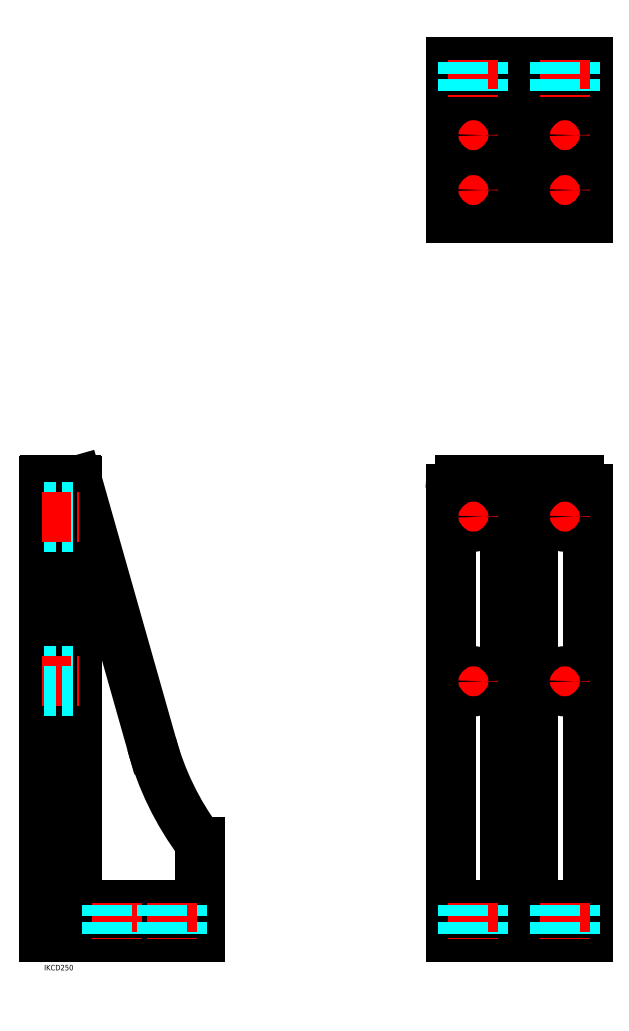
<metadata>
{"format":"dxf","ext":"dxf","renderer":"ezdxf+matplotlib","layout":"modelspace","background":"white","min_lineweight":24,"dpi":150}
</metadata>
<code>
0
SECTION
2
ENTITIES
0
LINE
8
MSM_CONTINUOUS
10
-2e-16
20
10.5
30
0
11
-2.8e-15
21
259.5
31
0
0
LINE
8
MSM_CONTINUOUS
10
0.5
20
10
30
0
11
85
21
10
31
0
0
LINE
8
MSM_CONTINUOUS
10
222.1
20
10
30
0
11
297.1
21
10
31
0
0
ARC
8
MSM_CONTINUOUS
10
0.5
20
10.5
30
0
40
0.5
50
180
51
270
0
LINE
8
MSM_CONTINUOUS
10
18
20
34
30
0
11
18
21
259.5
31
0
0
LINE
8
MSM_CONTINUOUS
10
24
20
28
30
0
11
85
21
28
31
0
0
ARC
8
MSM_CONTINUOUS
10
0.5
20
259.5
30
0
40
0.5
50
90
51
180
0
ARC
8
MSM_CONTINUOUS
10
17.5
20
259.5
30
0
40
0.5
50
0
51
90
0
LINE
8
MSM_CONTINUOUS
10
227.1
20
260
30
0
11
292.1
21
260
31
0
0
LINE
8
MSM_CONTINUOUS
10
267.1
20
260
30
0
11
267.1
21
34
31
0
0
LINE
8
MSM_CONTINUOUS
10
252.1
20
260
30
0
11
252.1
21
34
31
0
0
LINE
8
MSM_CONTINUOUS
10
222.1
20
28
30
0
11
297.1
21
28
31
0
0
LINE
8
MSM_CONTINUOUS
10
222.1
20
488.5
30
0
11
297.1
21
488.5
31
0
0
LINE
8
MSM_CONTINUOUS
10
252.1
20
464.5
30
0
11
252.1
21
403.5
31
0
0
LINE
8
MSM_CONTINUOUS
10
267.1
20
464.5
30
0
11
267.1
21
403.5
31
0
0
LINE
8
MSM_CONTINUOUS
10
222.1
20
470.5
30
0
11
297.1
21
470.5
31
0
0
LINE
8
MSM_CONTINUOUS
10
0.5
20
260
30
0
11
17.5
21
260
31
0
0
ARC
8
MSM_CONTINUOUS
10
213.2
20
157.7
30
0
40
160
50
195.1
51
216.8
0
ARC
8
MSM_CONTINUOUS
10
24
20
34
30
0
40
6
50
180
51
270
0
ARC
8
MSM_CONTINUOUS
10
246.1
20
34
30
0
40
6
50
270
51
0
0
ARC
8
MSM_CONTINUOUS
10
273.1
20
34
30
0
40
6
50
180
51
270
0
ARC
8
MSM_CONTINUOUS
10
246.1
20
464.5
30
0
40
6
50
0
51
90
0
ARC
8
MSM_CONTINUOUS
10
273.1
20
464.5
30
0
40
6
50
90
51
180
0
LINE
8
MSM_CONTINUOUS
10
58.73
20
116
30
0
11
17.98
21
259.6
31
0
0
INSERT
8
MSM_CONTINUOUS
2
*U29
10
0
20
0
30
0
0
INSERT
8
MSM_CONTINUOUS
2
*U30
10
0
20
0
30
0
0
LINE
8
MSM_CONTINUOUS
10
85
20
10
30
0
11
85
21
61.95
31
0
0
LINE
8
MSM_CONTINUOUS
10
222.1
20
403.5
30
0
11
297.1
21
403.5
31
0
0
LINE
8
MSM_CONTINUOUS
10
222.1
20
255
30
0
11
222.1
21
10
31
0
0
LINE
8
MSM_CONTINUOUS
10
297.1
20
255
30
0
11
297.1
21
10
31
0
0
LINE
8
MSM_CONTINUOUS
10
222.1
20
403.5
30
0
11
222.1
21
488.5
31
0
0
LINE
8
MSM_CONTINUOUS
10
297.1
20
403.5
30
0
11
297.1
21
488.5
31
0
0
ARC
8
MSM_CONTINUOUS
10
227.1
20
255
30
0
40
5
50
90
51
180
0
ARC
8
MSM_CONTINUOUS
10
292.1
20
255
30
0
40
5
50
0
51
90
0
LINE
8
MSM_CONTINUOUS
10
252.1
20
61.95
30
0
11
267.1
21
61.95
31
0
0
LINE
8
MSM_CENTER
10
228.1
20
240
30
0
11
241.1
21
240
31
0
0
LINE
8
MSM_CENTER
10
234.6
20
233.5
30
0
11
234.6
21
246.5
31
0
0
CIRCLE
8
MSM_CONTINUOUS
10
234.6
20
240
30
0
40
5.5
0
LINE
8
MSM_CENTER
10
278.1
20
240
30
0
11
291.1
21
240
31
0
0
LINE
8
MSM_CENTER
10
284.6
20
233.5
30
0
11
284.6
21
246.5
31
0
0
CIRCLE
8
MSM_CONTINUOUS
10
284.6
20
240
30
0
40
5.5
0
LINE
8
MSM_CENTER
10
278.1
20
150
30
0
11
291.1
21
150
31
0
0
LINE
8
MSM_CENTER
10
284.6
20
143.5
30
0
11
284.6
21
156.5
31
0
0
CIRCLE
8
MSM_CONTINUOUS
10
284.6
20
150
30
0
40
5.5
0
LINE
8
MSM_CENTER
10
228.1
20
150
30
0
11
241.1
21
150
31
0
0
LINE
8
MSM_CENTER
10
234.6
20
143.5
30
0
11
234.6
21
156.5
31
0
0
CIRCLE
8
MSM_CONTINUOUS
10
234.6
20
150
30
0
40
5.5
0
LINE
8
MSM_DASHED
10
240.1
20
28
30
0
11
240.1
21
10
31
0
0
LINE
8
MSM_CENTER
10
234.6
20
29
30
0
11
234.6
21
9
31
0
0
LINE
8
MSM_DASHED
10
229.1
20
28
30
0
11
229.1
21
10
31
0
0
LINE
8
MSM_DASHED
10
290.1
20
28
30
0
11
290.1
21
10
31
0
0
LINE
8
MSM_CENTER
10
284.6
20
29
30
0
11
284.6
21
9
31
0
0
LINE
8
MSM_DASHED
10
279.1
20
28
30
0
11
279.1
21
10
31
0
0
LINE
8
MSM_DASHED
10
0
20
234.5
30
0
11
18
21
234.5
31
0
0
LINE
8
MSM_DASHED
10
0
20
245.5
30
0
11
18
21
245.5
31
0
0
LINE
8
MSM_CENTER
10
-1
20
240
30
0
11
19
21
240
31
0
0
LINE
8
MSM_DASHED
10
0
20
155.5
30
0
11
18
21
155.5
31
0
0
LINE
8
MSM_CENTER
10
-1
20
150
30
0
11
19
21
150
31
0
0
LINE
8
MSM_DASHED
10
0
20
144.5
30
0
11
18
21
144.5
31
0
0
LINE
8
MSM_DASHED
10
45.5
20
28
30
0
11
45.5
21
10
31
0
0
LINE
8
MSM_CENTER
10
40
20
29
30
0
11
40
21
9
31
0
0
LINE
8
MSM_DASHED
10
34.5
20
28
30
0
11
34.5
21
10
31
0
0
LINE
8
MSM_DASHED
10
290.1
20
488.5
30
0
11
290.1
21
470.5
31
0
0
LINE
8
MSM_CENTER
10
284.6
20
489.5
30
0
11
284.6
21
469.5
31
0
0
LINE
8
MSM_DASHED
10
279.1
20
488.5
30
0
11
279.1
21
470.5
31
0
0
LINE
8
MSM_DASHED
10
240.1
20
488.5
30
0
11
240.1
21
470.5
31
0
0
LINE
8
MSM_CENTER
10
234.6
20
489.5
30
0
11
234.6
21
469.5
31
0
0
LINE
8
MSM_DASHED
10
229.1
20
488.5
30
0
11
229.1
21
470.5
31
0
0
LINE
8
MSM_CENTER
10
228.1
20
448.5
30
0
11
241.1
21
448.5
31
0
0
LINE
8
MSM_CENTER
10
234.6
20
442
30
0
11
234.6
21
455
31
0
0
CIRCLE
8
MSM_CONTINUOUS
10
234.6
20
448.5
30
0
40
5.5
0
LINE
8
MSM_CENTER
10
278.1
20
448.5
30
0
11
291.1
21
448.5
31
0
0
LINE
8
MSM_CENTER
10
284.6
20
442
30
0
11
284.6
21
455
31
0
0
CIRCLE
8
MSM_CONTINUOUS
10
284.6
20
448.5
30
0
40
5.5
0
LINE
8
MSM_DASHED
10
75.5
20
28
30
0
11
75.5
21
10
31
0
0
LINE
8
MSM_CENTER
10
70
20
29
30
0
11
70
21
9
31
0
0
LINE
8
MSM_DASHED
10
64.5
20
28
30
0
11
64.5
21
10
31
0
0
LINE
8
MSM_CENTER
10
228.1
20
418.5
30
0
11
241.1
21
418.5
31
0
0
LINE
8
MSM_CENTER
10
234.6
20
412
30
0
11
234.6
21
425
31
0
0
CIRCLE
8
MSM_CONTINUOUS
10
234.6
20
418.5
30
0
40
5.5
0
LINE
8
MSM_CENTER
10
278.1
20
418.5
30
0
11
291.1
21
418.5
31
0
0
LINE
8
MSM_CENTER
10
284.6
20
412
30
0
11
284.6
21
425
31
0
0
CIRCLE
8
MSM_CONTINUOUS
10
284.6
20
418.5
30
0
40
5.5
0
ENDSEC
0
EOF

</code>
